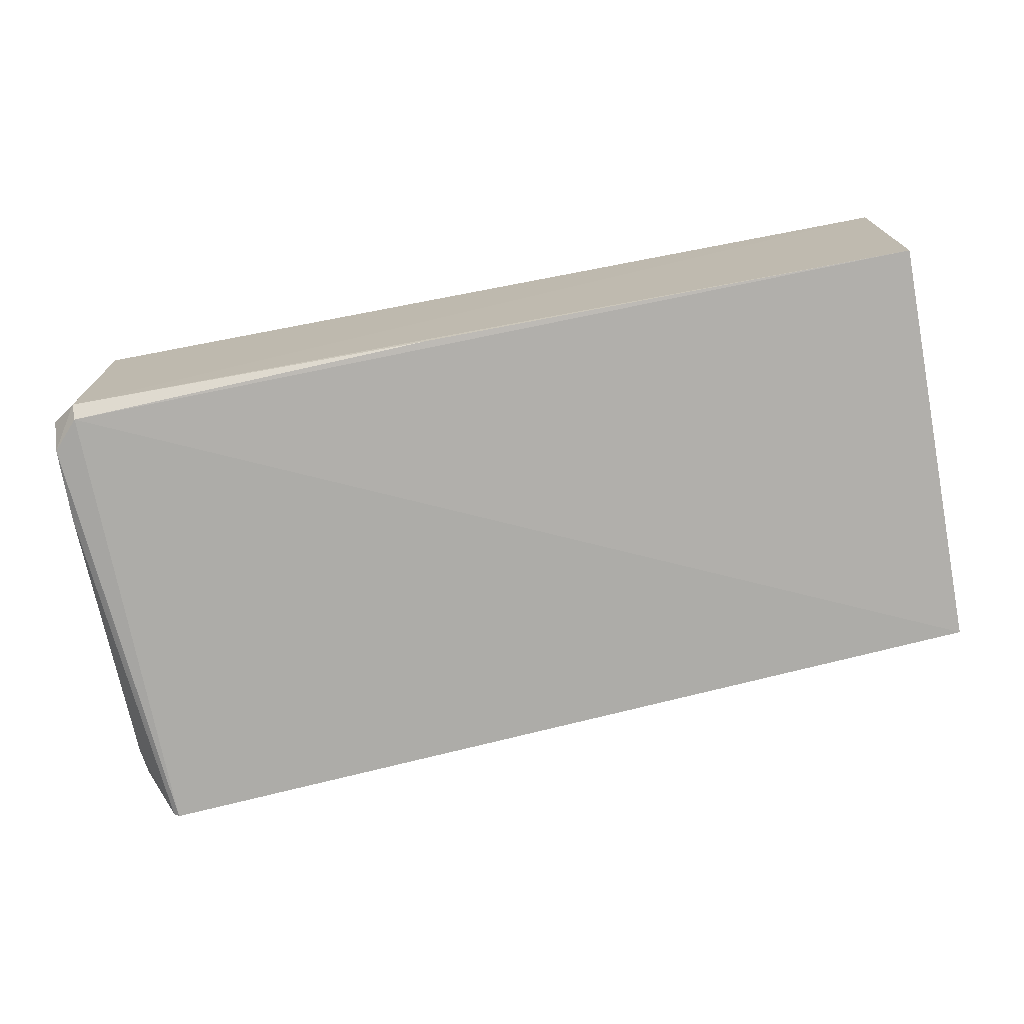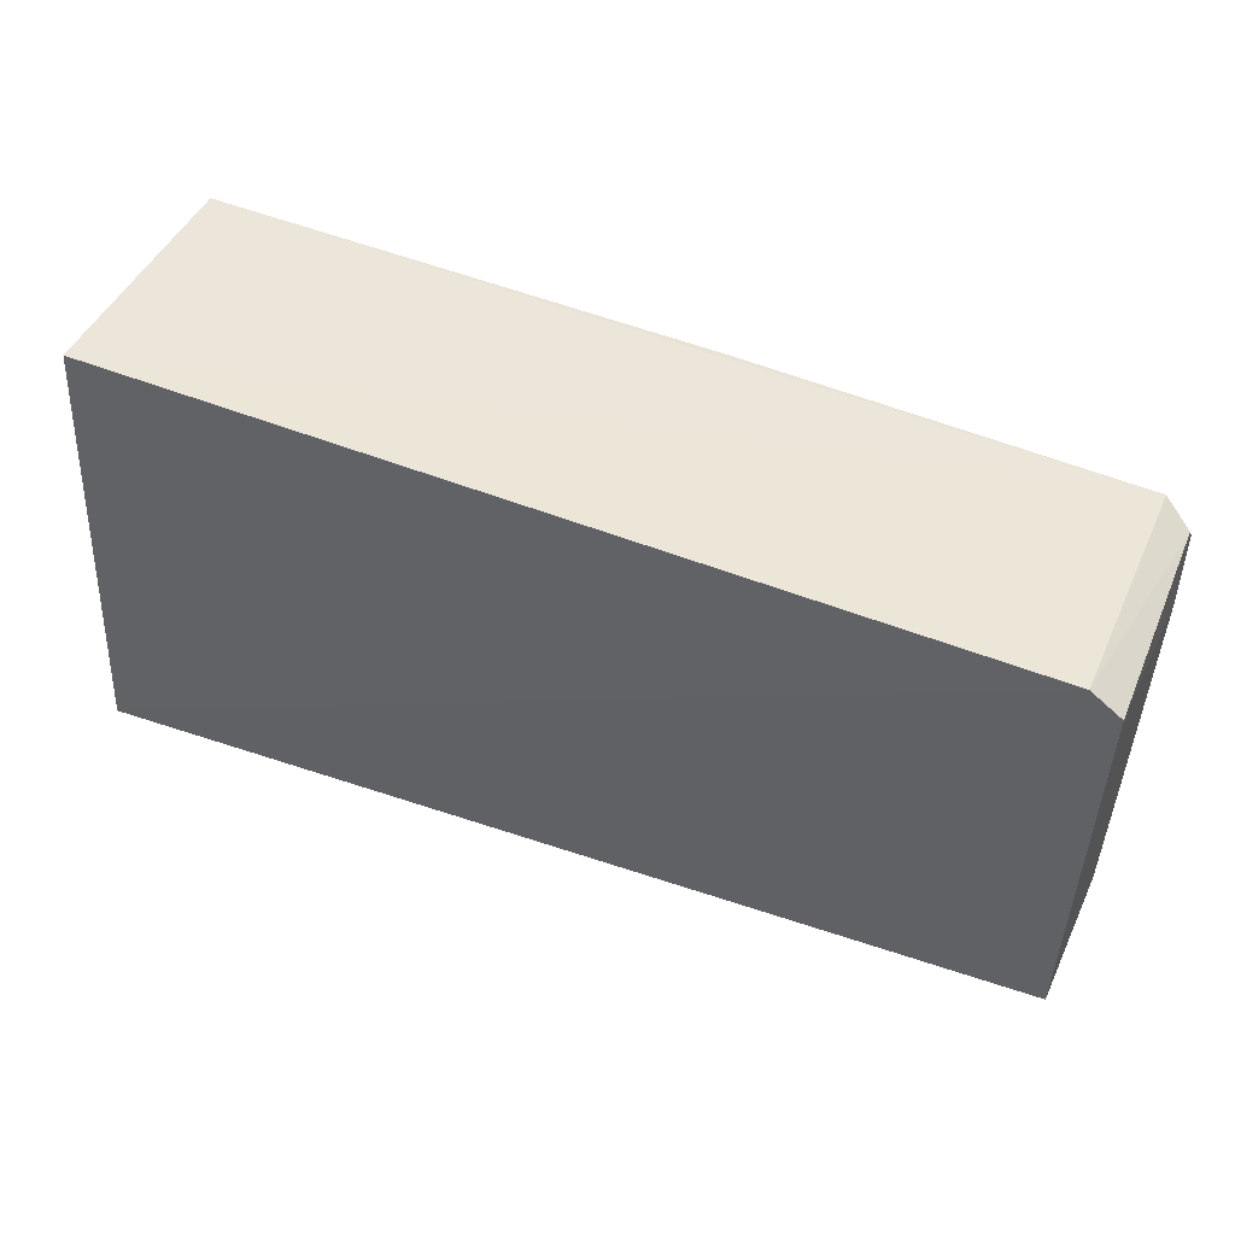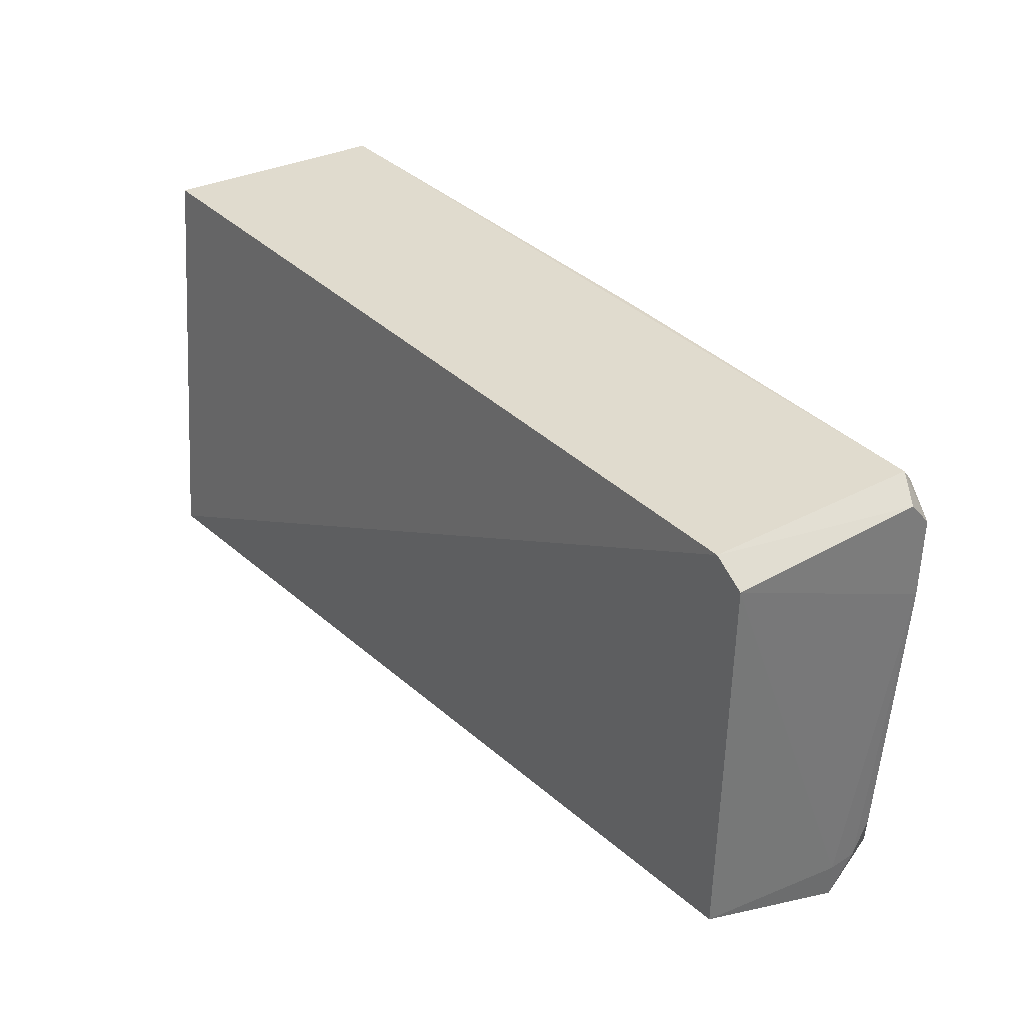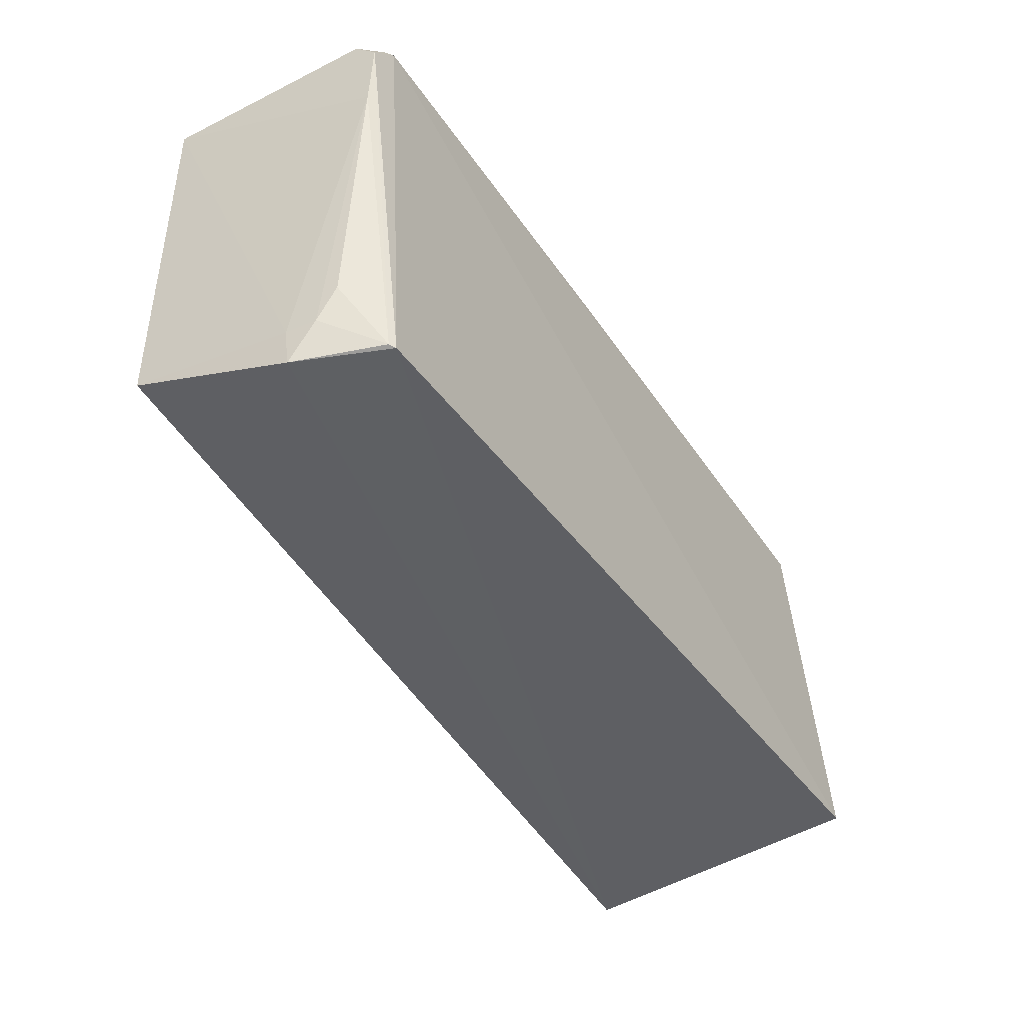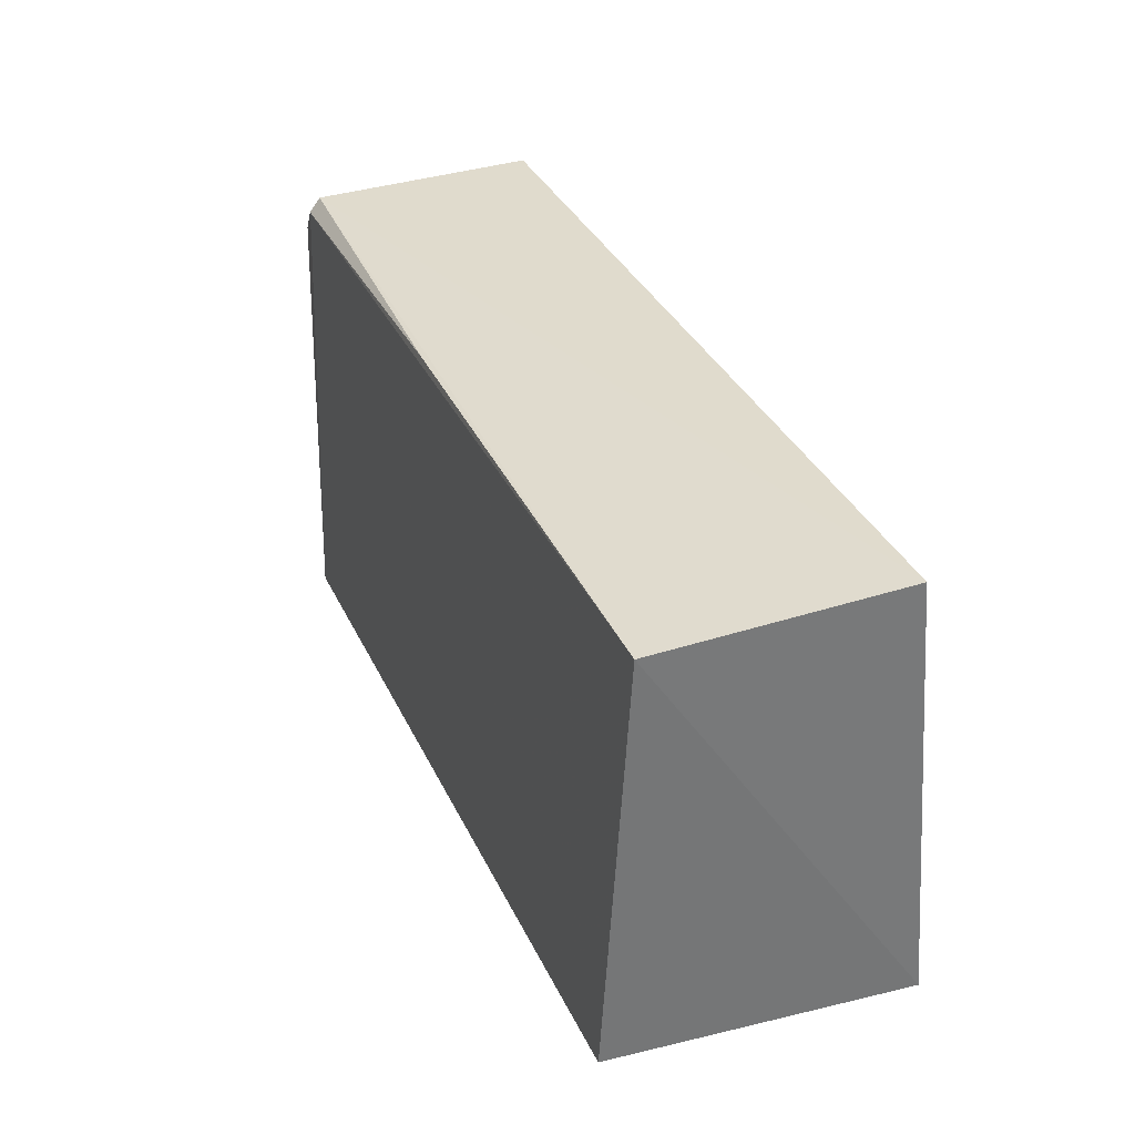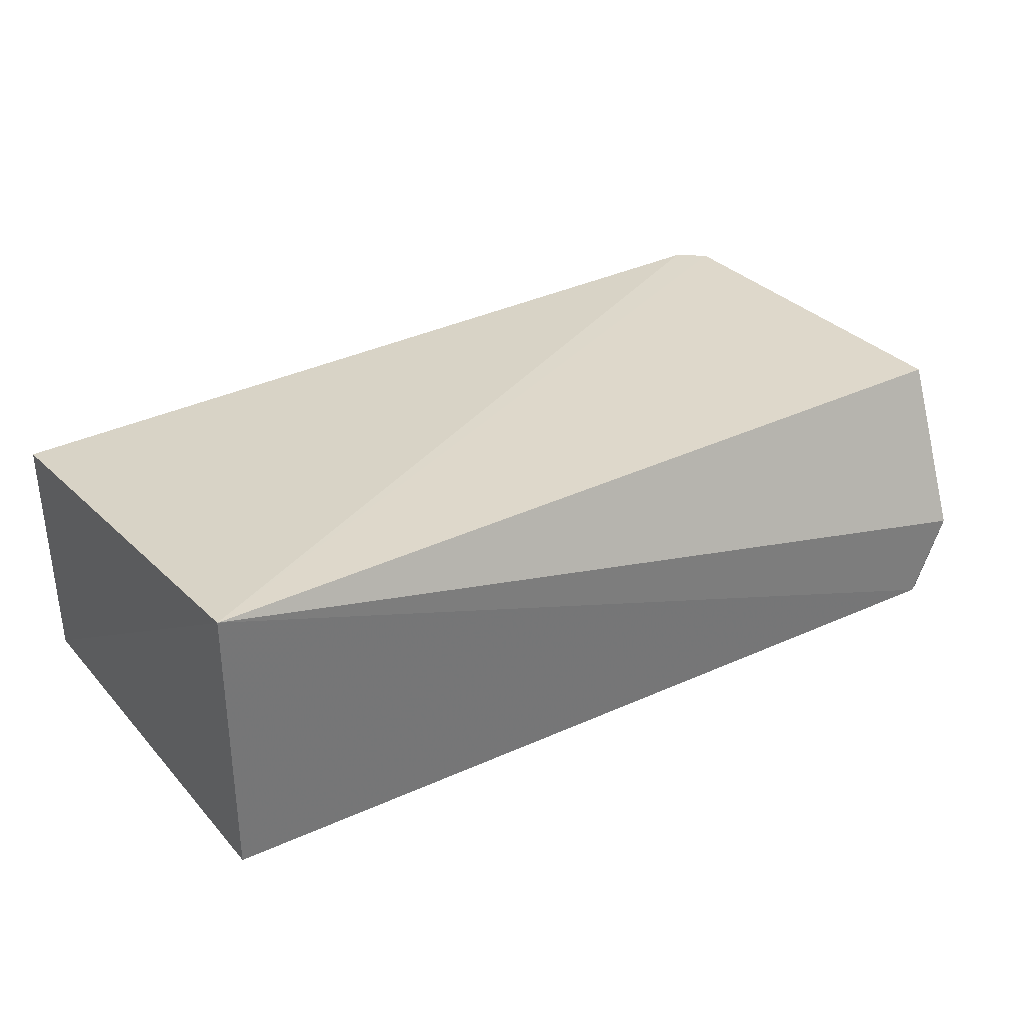
<metadata>
{"format":"obj","ext":"obj","renderer":"f3d","projection":"perspective","resolution":1024,"background":"white","views":[{"elev":-75.0,"azim":-170.0,"up":"+Z"},{"elev":48.1,"azim":23.6,"up":"+Y"},{"elev":33.6,"azim":52.4,"up":"+Y"},{"elev":-45.6,"azim":121.3,"up":"+Y"},{"elev":34.0,"azim":-111.3,"up":"+Y"},{"elev":32.4,"azim":-35.8,"up":"+Z"}]}
</metadata>
<code>
v 0.135 0.1282 0.04131
v 0.134 0.07283 0.04134
v 0.1284 0.06303 0.00436
v 0.002519 0.132 0.006525
v 0.001629 0.07086 0.04624
v 0.1304 0.1285 0.006775
v 0.002521 0.1332 0.04139
v 0.1336 0.06267 0.01674
v 0.002551 0.07275 0.002931
v 0.1307 0.1314 0.04143
v 0.1345 0.1127 0.00755
v 0.1344 0.1279 0.01053
v 0.1306 0.1305 0.008447
v 0.1336 0.07301 0.01014
v 0.1344 0.1241 0.007179
v 0.134 0.06821 0.01719
v 0.07548 0.131 0.006842
v 0.1292 0.06327 0.004928
v 0.1338 0.0681 0.01281
f 5 2 1
f 7 4 5
f 8 5 3
f 8 2 5
f 9 5 4
f 9 3 5
f 9 6 3
f 9 4 6
f 10 7 5
f 10 5 1
f 12 10 1
f 12 1 11
f 13 4 7
f 13 7 10
f 13 10 12
f 15 3 6
f 15 12 11
f 15 13 12
f 15 6 13
f 16 11 1
f 16 1 2
f 16 2 8
f 17 13 6
f 17 6 4
f 17 4 13
f 18 8 3
f 18 11 14
f 18 15 11
f 18 3 15
f 19 14 11
f 19 11 16
f 19 16 8
f 19 18 14
f 19 8 18

</code>
